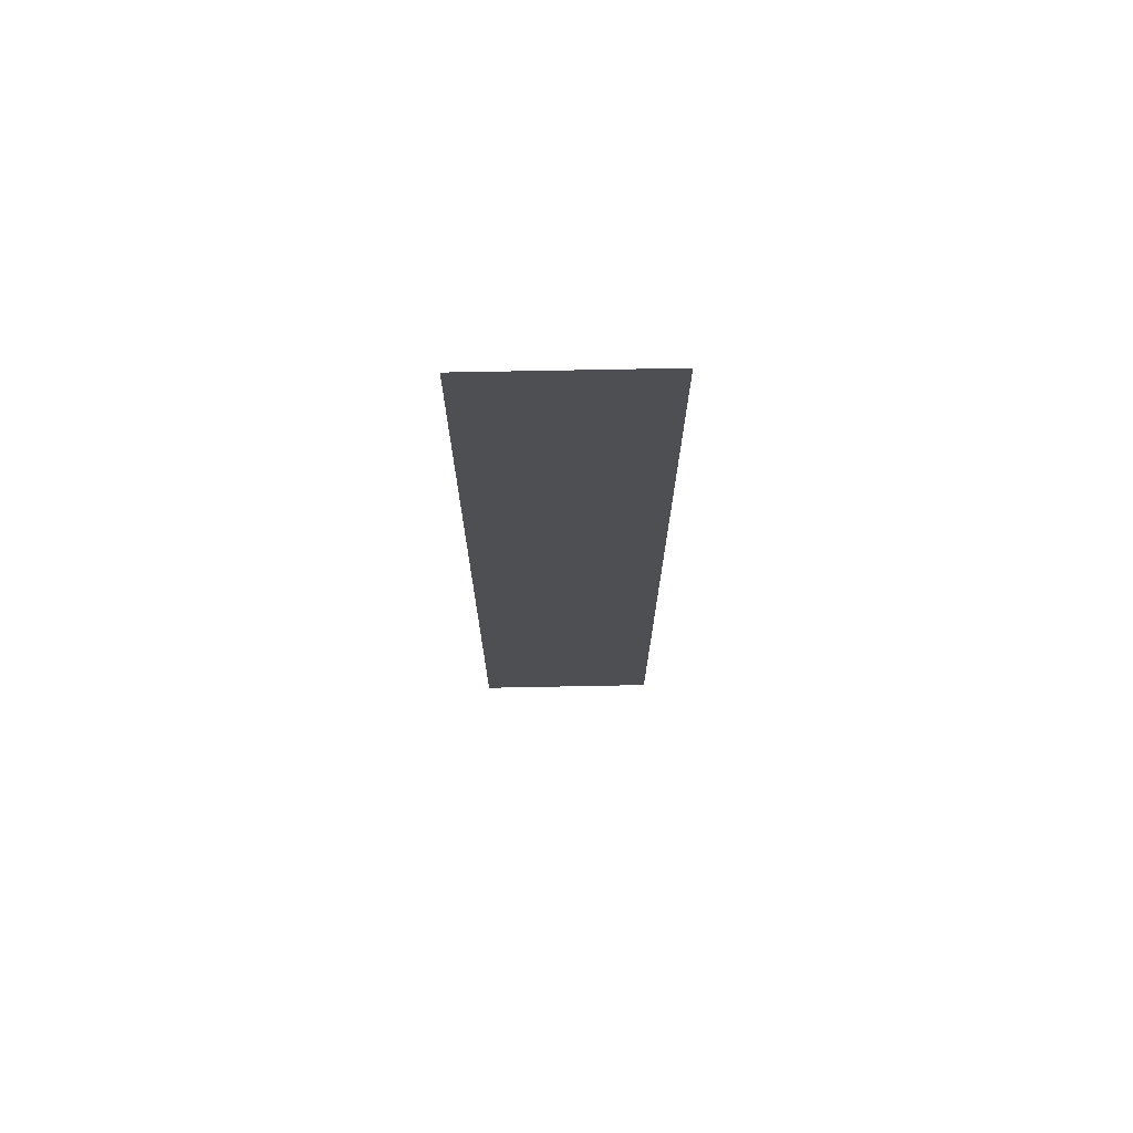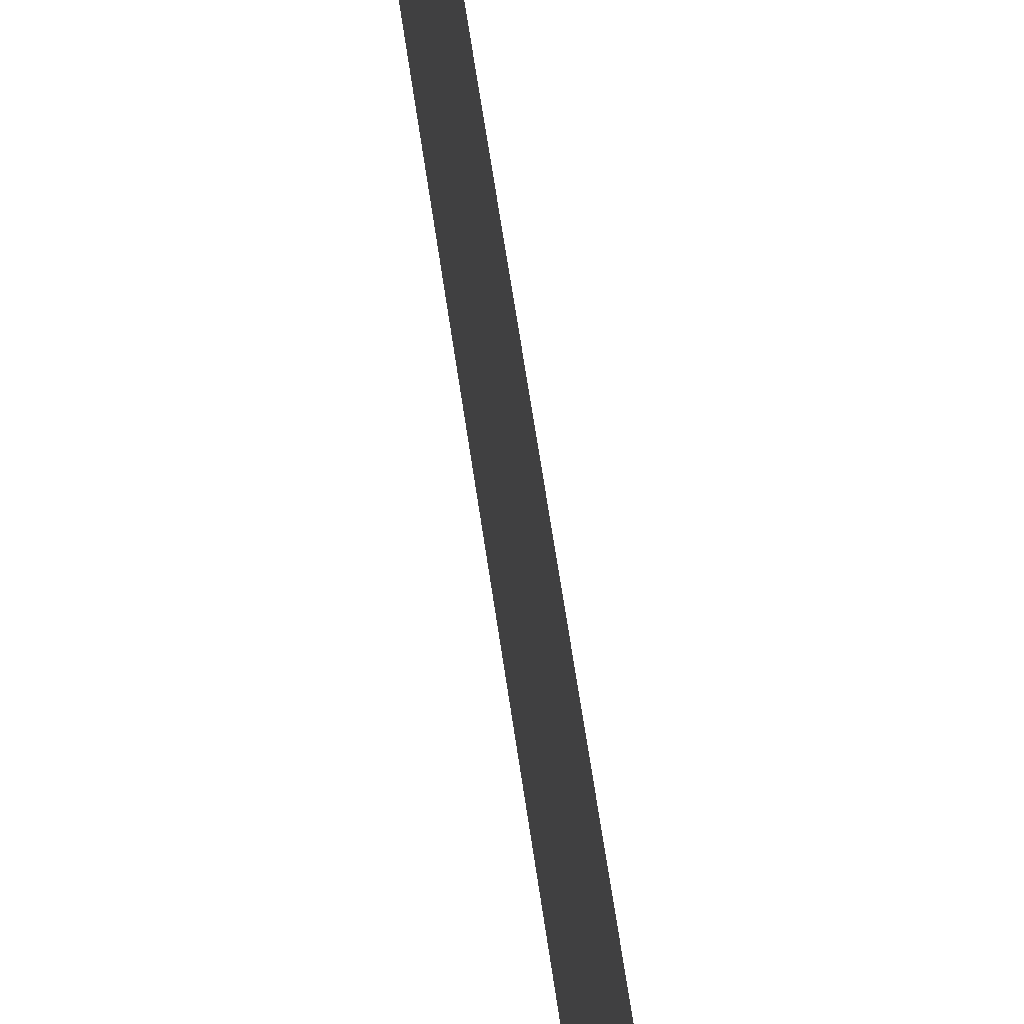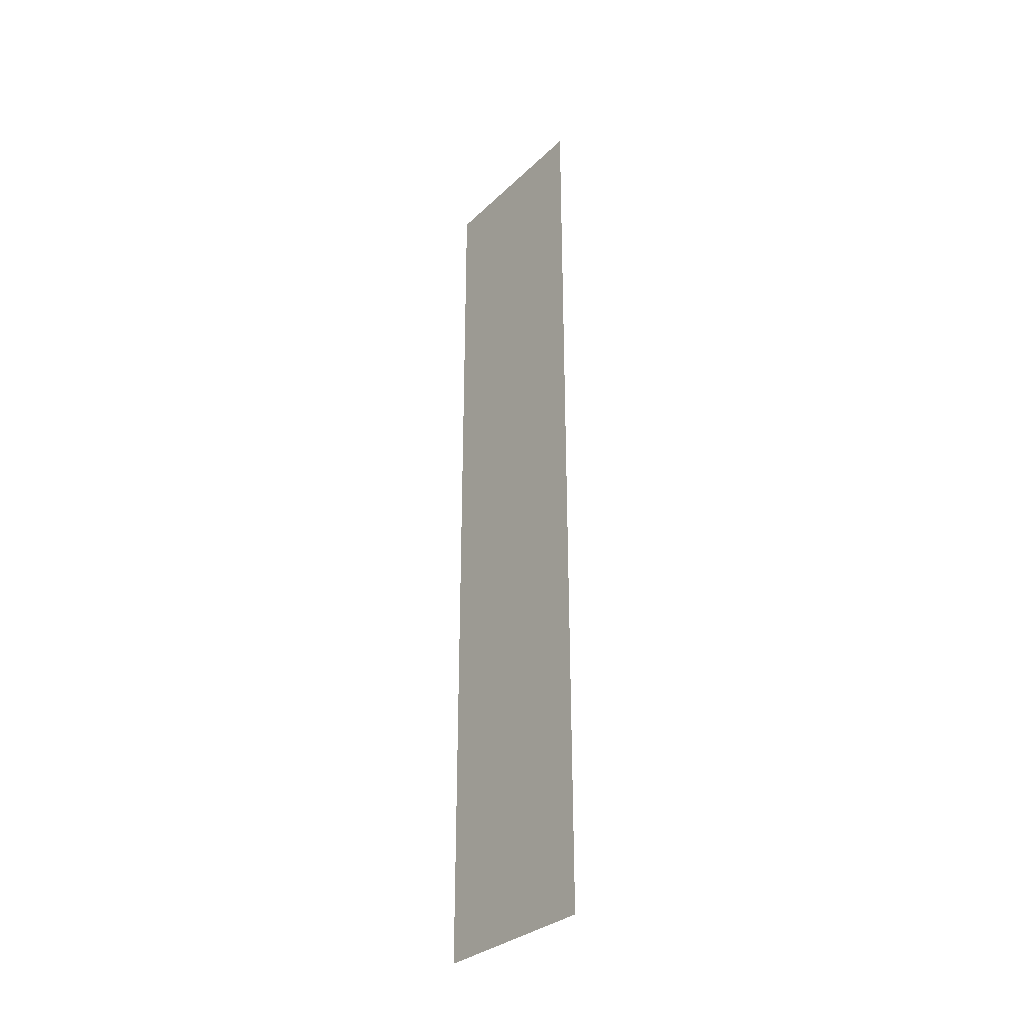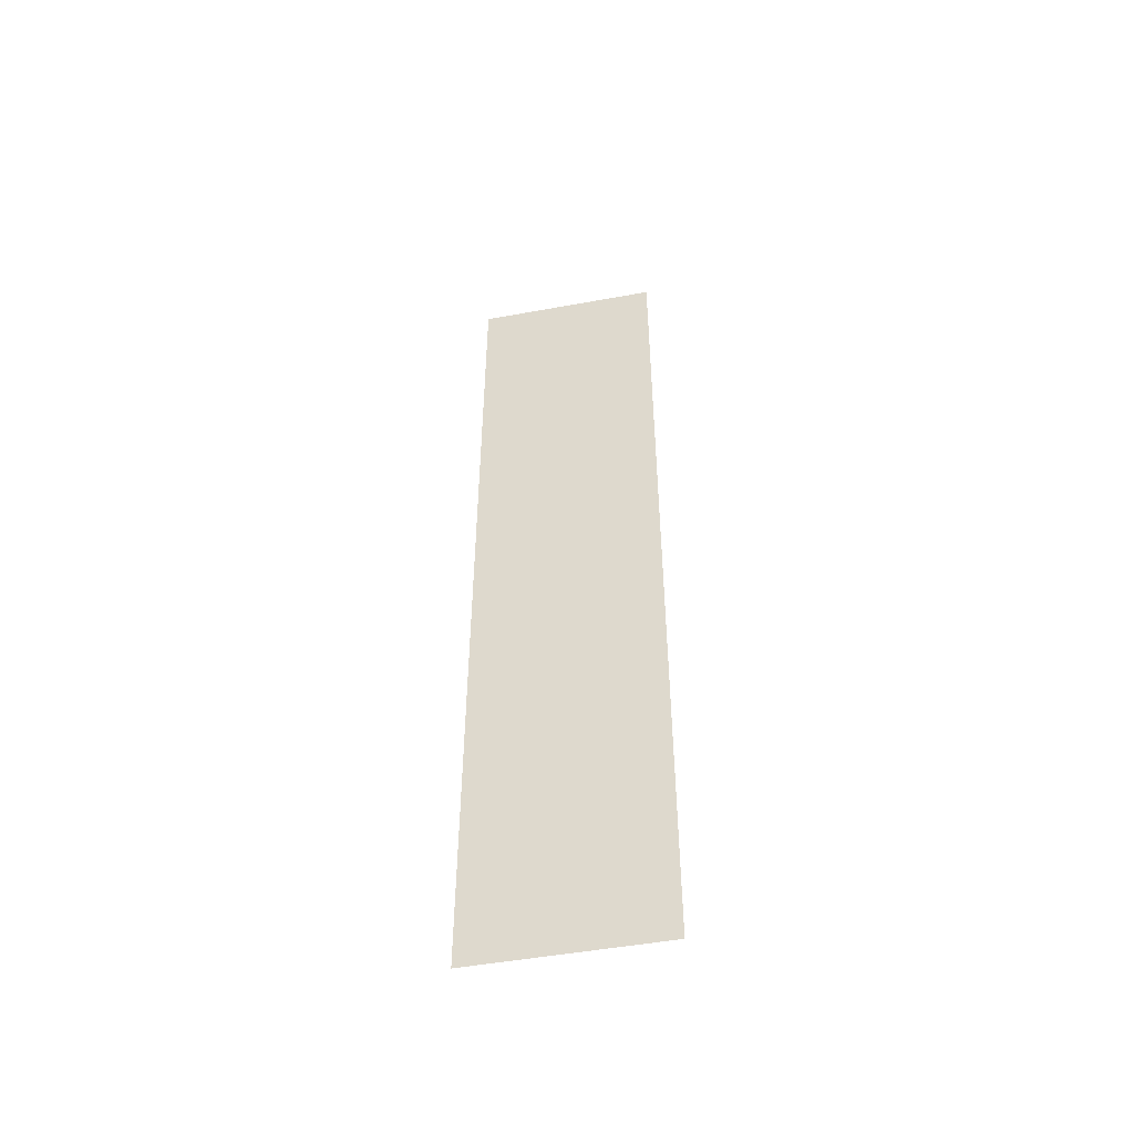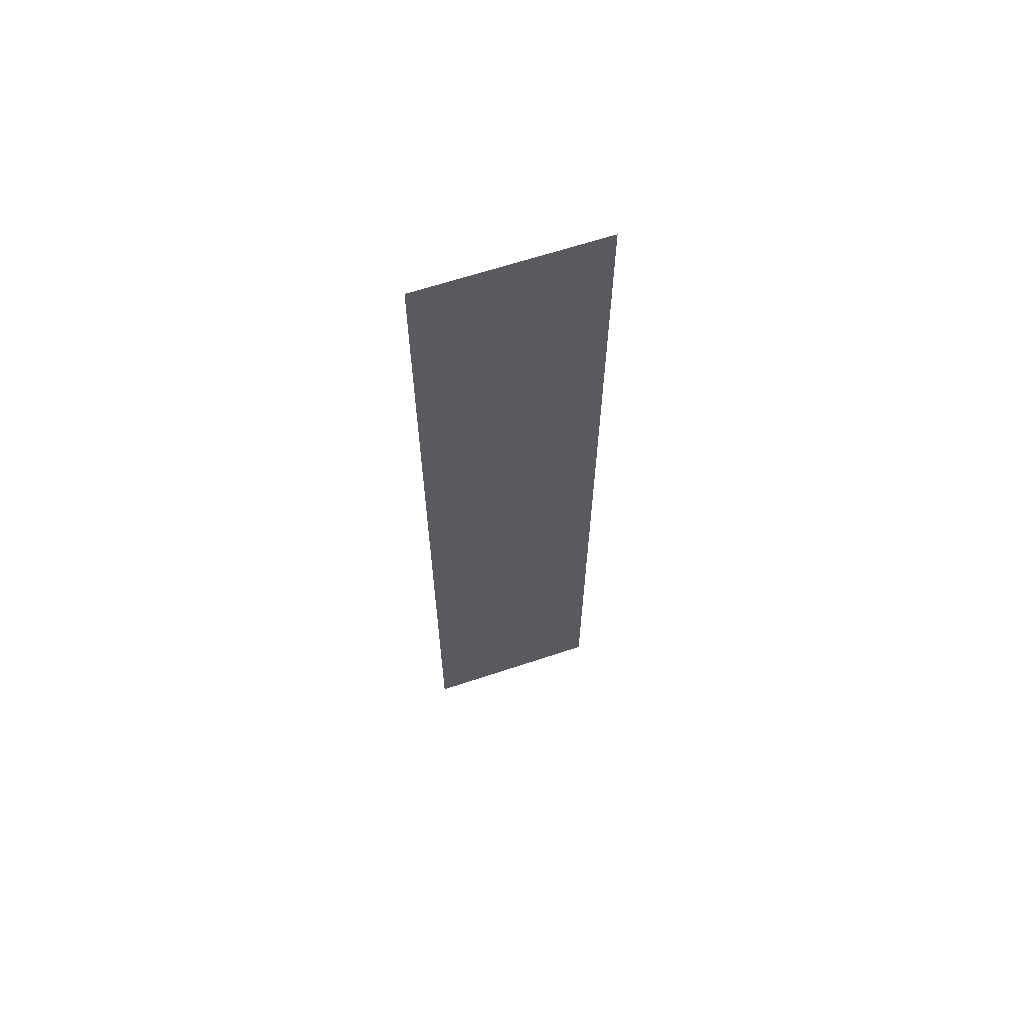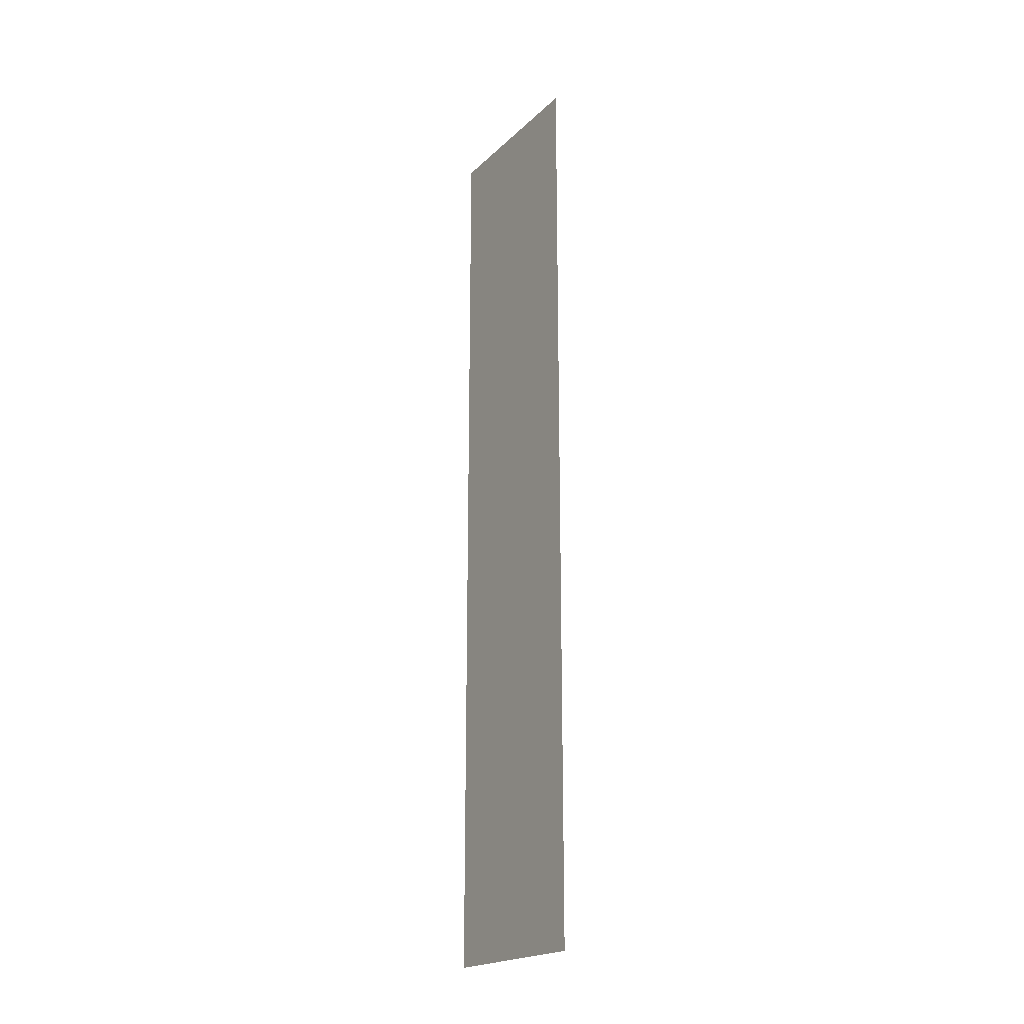
<metadata>
{"format":"obj","ext":"obj","renderer":"f3d","projection":"perspective","resolution":1024,"background":"white","views":[{"elev":72.0,"azim":-91.1,"up":"+Z"},{"elev":52.5,"azim":172.7,"up":"+Y"},{"elev":-31.5,"azim":142.7,"up":"+Z"},{"elev":-49.7,"azim":101.4,"up":"+Z"},{"elev":63.9,"azim":-108.6,"up":"+Z"},{"elev":-20.4,"azim":-31.9,"up":"+Z"}]}
</metadata>
<code>
o plane.007_plane.008
v -7.002 0.001887 -2.014
v -7.002 1.998 -2.014
v -7.002 1.998 8.001
v -7.002 0.001888 8.001
f 1 2 3
f 4 1 3

</code>
